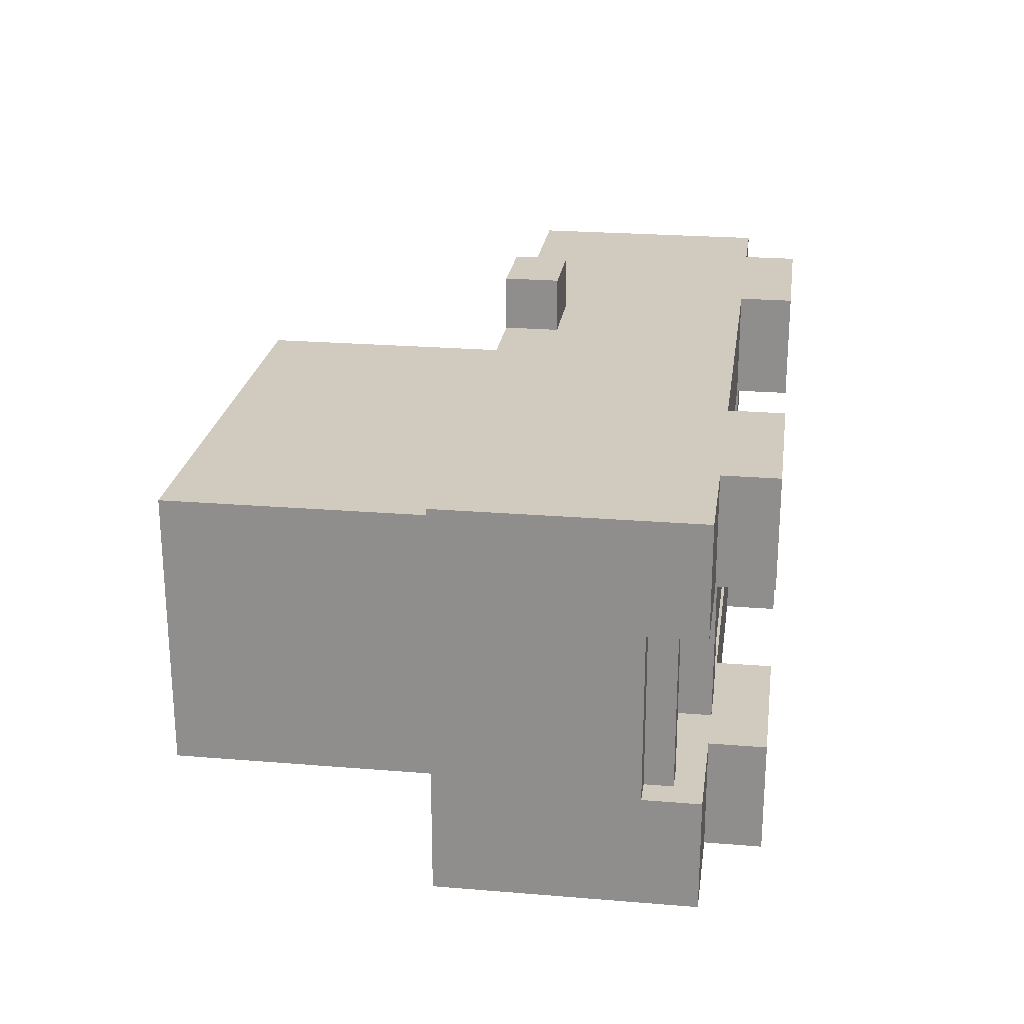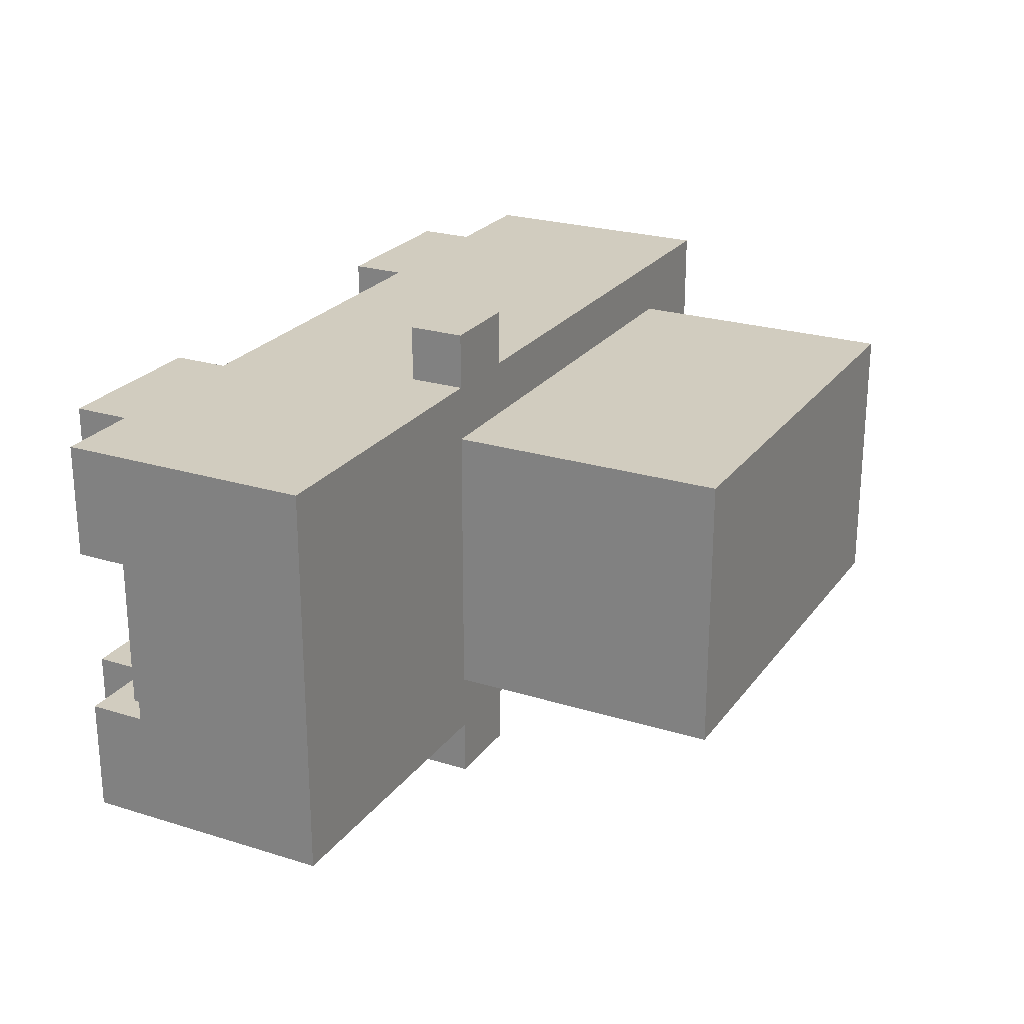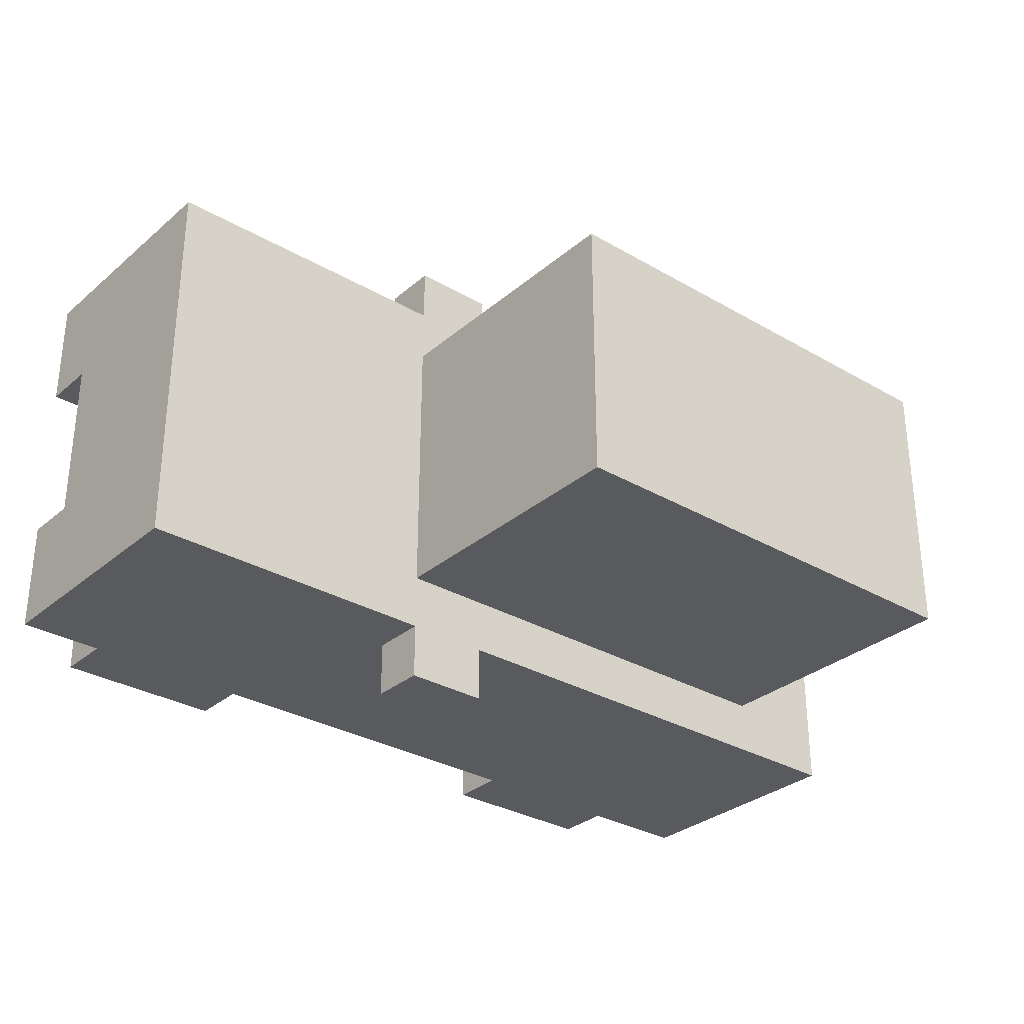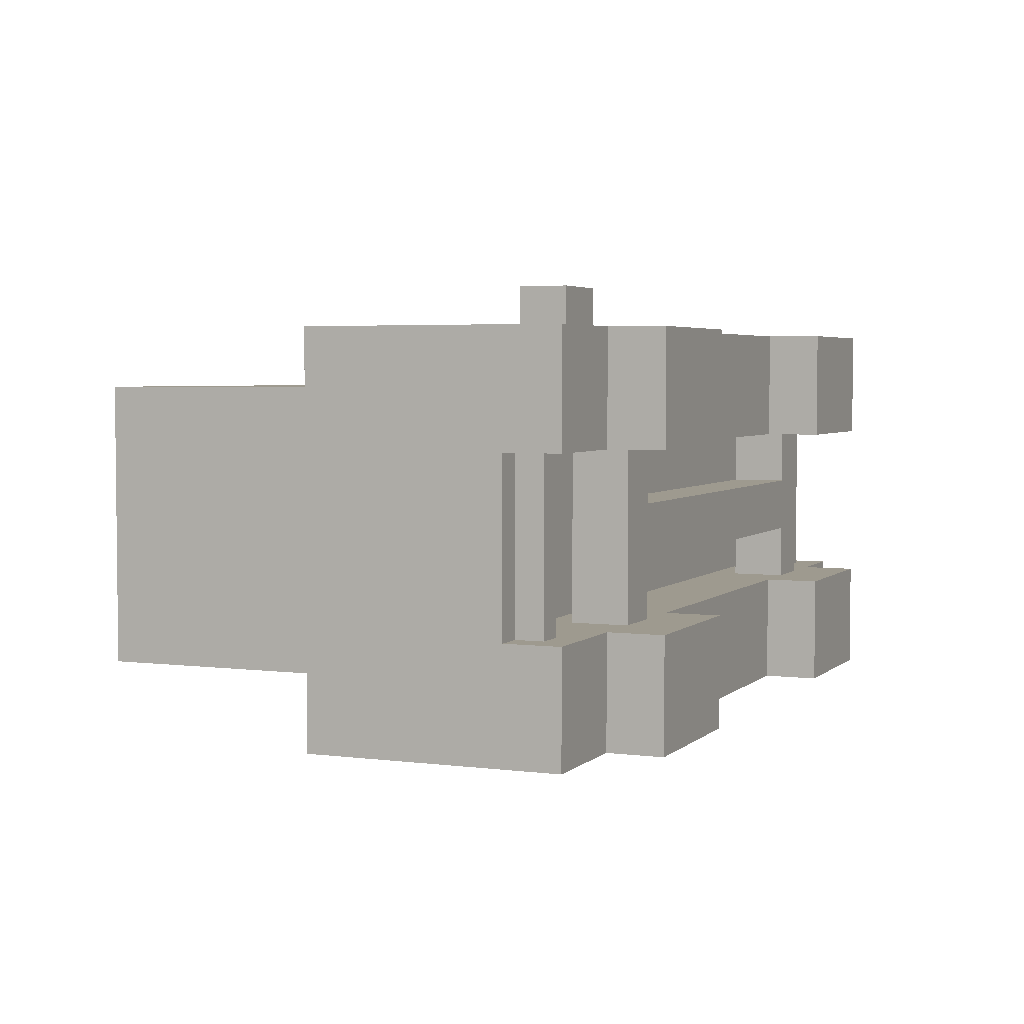
<metadata>
{"format":"obj","ext":"obj","renderer":"f3d","projection":"perspective","resolution":1024,"background":"white","views":[{"elev":23.6,"azim":-82.1,"up":"+Z"},{"elev":24.0,"azim":117.3,"up":"+Z"},{"elev":-31.0,"azim":140.2,"up":"+Z"},{"elev":3.8,"azim":-66.9,"up":"+Z"}]}
</metadata>
<code>
o
v 0.6 2.2 -0.3
v 0.6 2.2 -0.7
v 0.6 2.2 -1.3
v 0.6 2.2 -1.7
v 0.6 2.4 -0.7
v 0.6 2.4 -1.3
v 0.6 3.1 -0.3
v 0.6 3.1 -1.7
v 0.7 2.3 -0.7
v 0.7 2.3 -1.3
v 0.7 2.4 -0.7
v 0.7 2.4 -1.3
v 1 2 -0.3
v 1 2 -0.7
v 1 2 -1.3
v 1 2 -1.7
v 1 2.2 -0.3
v 1 2.2 -0.7
v 1 2.2 -1.3
v 1 2.2 -1.7
v 1 3.1 -0.5
v 1 3.1 -0.7
v 1 3.1 -1.3
v 1 3.1 -1.5
v 1 3.9 -0.7
v 1 3.9 -1.3
v 1 4.1 -0.5
v 1 4.1 -1.5
v 1.2 2.2 -0.7
v 1.2 2.2 -1.3
v 1.2 2.4 -0.7
v 1.2 2.4 -1.3
v 2.4 2.9 -0.1
v 2.4 2.9 -0.3
v 2.4 2.9 -1.7
v 2.4 2.9 -1.9
v 2.4 3.1 -0.1
v 2.4 3.1 -0.3
v 2.4 3.1 -1.7
v 2.4 3.1 -1.9
v 2.9 2 -0.3
v 2.9 2 -0.7
v 2.9 2 -1.3
v 2.9 2 -1.7
v 2.9 2.2 -0.3
v 2.9 2.2 -0.4
v 2.9 2.2 -0.7
v 2.9 2.2 -1.3
v 2.9 2.2 -1.6
v 2.9 2.2 -1.7
v 3.1 2.2 -0.7
v 3.1 2.2 -0.9
v 3.1 2.2 -1.1
v 3.1 2.2 -1.3
v 3.1 2.4 -0.7
v 3.1 2.4 -0.9
v 3.1 2.4 -1.1
v 3.1 2.4 -1.3
v 3.6 2.3 -0.7
v 3.6 2.3 -1.3
v 3.6 2.4 -0.7
v 3.6 2.4 -1.3
v 3.6 2.5 -0.7
v 3.6 2.5 -1.3
v 0.8 2.3 -0.7
v 0.8 2.3 -1.3
v 0.8 2.5 -0.7
v 0.8 2.5 -1.3
v 1.4 2.2 -0.7
v 1.4 2.2 -0.9
v 1.4 2.2 -1.1
v 1.4 2.2 -1.3
v 1.4 2.4 -0.7
v 1.4 2.4 -0.9
v 1.4 2.4 -1.1
v 1.4 2.4 -1.3
v 1.6 2 -0.3
v 1.6 2 -0.7
v 1.6 2 -1.3
v 1.6 2 -1.7
v 1.6 2.2 -0.3
v 1.6 2.2 -0.4
v 1.6 2.2 -0.7
v 1.6 2.2 -1.3
v 1.6 2.2 -1.6
v 1.6 2.2 -1.7
v 2.7 2.9 -0.1
v 2.7 2.9 -0.3
v 2.7 2.9 -1.7
v 2.7 2.9 -1.9
v 2.7 3.1 -0.1
v 2.7 3.1 -0.3
v 2.7 3.1 -0.5
v 2.7 3.1 -0.7
v 2.7 3.1 -1.3
v 2.7 3.1 -1.5
v 2.7 3.1 -1.7
v 2.7 3.1 -1.9
v 2.7 3.9 -0.7
v 2.7 3.9 -1.3
v 2.7 4.1 -0.5
v 2.7 4.1 -1.5
v 3.3 2.2 -0.7
v 3.3 2.2 -1.3
v 3.3 2.4 -0.7
v 3.3 2.4 -1.3
v 3.5 2 -0.3
v 3.5 2 -0.7
v 3.5 2 -1.3
v 3.5 2 -1.7
v 3.5 2.2 -0.3
v 3.5 2.2 -0.7
v 3.5 2.2 -1.3
v 3.5 2.2 -1.7
v 3.7 2.3 -0.7
v 3.7 2.3 -1.3
v 3.7 2.4 -0.7
v 3.7 2.4 -1.3
v 3.8 2.2 -0.3
v 3.8 2.2 -0.7
v 3.8 2.2 -1.3
v 3.8 2.2 -1.7
v 3.8 2.4 -0.7
v 3.8 2.4 -1.3
v 3.8 2.6 -0.5
v 3.8 2.6 -0.7
v 3.8 2.6 -1.3
v 3.8 2.6 -1.5
v 3.8 2.8 -0.5
v 3.8 2.8 -0.7
v 3.8 2.8 -1.3
v 3.8 2.8 -1.5
v 3.8 3.1 -0.3
v 3.8 3.1 -1.7
v 2.4 2.9 -0.1
v 2.4 3.1 -0.1
v 2.7 2.9 -0.1
v 2.7 3.1 -0.1
v 0.6 2.2 -0.3
v 0.6 3.1 -0.3
v 1 2 -0.3
v 1 2.2 -0.3
v 1 2.6 -0.3
v 1.2 2.2 -0.3
v 1.2 2.4 -0.3
v 1.4 2.2 -0.3
v 1.4 2.4 -0.3
v 1.6 2 -0.3
v 1.6 2.2 -0.3
v 1.6 2.6 -0.3
v 2.4 2.9 -0.3
v 2.4 3.1 -0.3
v 2.7 2.9 -0.3
v 2.7 3.1 -0.3
v 2.9 2 -0.3
v 2.9 2.2 -0.3
v 2.9 2.6 -0.3
v 3.1 2.2 -0.3
v 3.1 2.4 -0.3
v 3.3 2.2 -0.3
v 3.3 2.4 -0.3
v 3.5 2 -0.3
v 3.5 2.2 -0.3
v 3.5 2.6 -0.3
v 3.8 2.2 -0.3
v 3.8 3.1 -0.3
v 1 3.1 -0.5
v 1 4.1 -0.5
v 1.2 3.1 -0.5
v 1.2 3.9 -0.5
v 1.4 3.1 -0.5
v 1.4 3.9 -0.5
v 1.6 3.1 -0.5
v 1.6 3.9 -0.5
v 2.5 3.1 -0.5
v 2.5 3.9 -0.5
v 2.7 3.1 -0.5
v 2.7 4.1 -0.5
v 1.4 2.2 -0.9
v 1.4 2.4 -0.9
v 3.1 2.2 -0.9
v 3.1 2.4 -0.9
v 0.6 2.2 -1.3
v 0.6 2.4 -1.3
v 0.7 2.3 -1.3
v 0.7 2.4 -1.3
v 0.8 2.3 -1.3
v 0.8 2.5 -1.3
v 1 2 -1.3
v 1 2.2 -1.3
v 1 2.5 -1.3
v 1.2 2.2 -1.3
v 1.2 2.4 -1.3
v 1.4 2.2 -1.3
v 1.4 2.4 -1.3
v 1.6 2 -1.3
v 1.6 2.2 -1.3
v 1.6 2.5 -1.3
v 2.9 2 -1.3
v 2.9 2.2 -1.3
v 2.9 2.5 -1.3
v 3.1 2.2 -1.3
v 3.1 2.4 -1.3
v 3.3 2.2 -1.3
v 3.3 2.4 -1.3
v 3.5 2 -1.3
v 3.5 2.2 -1.3
v 3.5 2.4 -1.3
v 3.5 2.5 -1.3
v 3.6 2.3 -1.3
v 3.6 2.4 -1.3
v 3.6 2.5 -1.3
v 3.7 2.3 -1.3
v 3.7 2.4 -1.3
v 3.8 2.2 -1.3
v 3.8 2.4 -1.3
v 0.6 2.2 -0.7
v 0.6 2.4 -0.7
v 0.7 2.3 -0.7
v 0.7 2.4 -0.7
v 0.8 2.3 -0.7
v 0.8 2.5 -0.7
v 1 2 -0.7
v 1 2.2 -0.7
v 1 2.5 -0.7
v 1.2 2.2 -0.7
v 1.2 2.4 -0.7
v 1.4 2.2 -0.7
v 1.4 2.4 -0.7
v 1.6 2 -0.7
v 1.6 2.2 -0.7
v 1.6 2.5 -0.7
v 2.9 2 -0.7
v 2.9 2.2 -0.7
v 2.9 2.5 -0.7
v 3.1 2.2 -0.7
v 3.1 2.4 -0.7
v 3.3 2.2 -0.7
v 3.3 2.4 -0.7
v 3.5 2 -0.7
v 3.5 2.2 -0.7
v 3.5 2.4 -0.7
v 3.5 2.5 -0.7
v 3.6 2.3 -0.7
v 3.6 2.4 -0.7
v 3.6 2.5 -0.7
v 3.7 2.3 -0.7
v 3.7 2.4 -0.7
v 3.8 2.2 -0.7
v 3.8 2.4 -0.7
v 1.4 2.2 -1.1
v 1.4 2.4 -1.1
v 3.1 2.2 -1.1
v 3.1 2.4 -1.1
v 1 3.1 -1.5
v 1 4.1 -1.5
v 1.2 3.1 -1.5
v 1.2 3.9 -1.5
v 1.4 3.1 -1.5
v 1.4 3.9 -1.5
v 1.5 3.1 -1.5
v 1.5 3.9 -1.5
v 2.5 3.1 -1.5
v 2.5 3.9 -1.5
v 2.7 3.1 -1.5
v 2.7 4.1 -1.5
v 0.6 2.2 -1.7
v 0.6 3.1 -1.7
v 1 2 -1.7
v 1 2.2 -1.7
v 1 2.6 -1.7
v 1.2 2.2 -1.7
v 1.2 2.4 -1.7
v 1.4 2.2 -1.7
v 1.4 2.4 -1.7
v 1.6 2 -1.7
v 1.6 2.2 -1.7
v 1.6 2.6 -1.7
v 2.4 2.9 -1.7
v 2.4 3.1 -1.7
v 2.7 2.9 -1.7
v 2.7 3.1 -1.7
v 2.9 2 -1.7
v 2.9 2.2 -1.7
v 2.9 2.6 -1.7
v 3.1 2.2 -1.7
v 3.1 2.4 -1.7
v 3.3 2.2 -1.7
v 3.3 2.4 -1.7
v 3.5 2 -1.7
v 3.5 2.2 -1.7
v 3.5 2.6 -1.7
v 3.8 2.2 -1.7
v 3.8 3.1 -1.7
v 2.4 2.9 -1.9
v 2.4 3.1 -1.9
v 2.7 2.9 -1.9
v 2.7 3.1 -1.9
v 1 2 -0.3
v 1.6 2 -0.3
v 2.9 2 -0.3
v 3.5 2 -0.3
v 1 2 -0.7
v 1.6 2 -0.7
v 2.9 2 -0.7
v 3.5 2 -0.7
v 1 2 -1.3
v 1.6 2 -1.3
v 2.9 2 -1.3
v 3.5 2 -1.3
v 1 2 -1.7
v 1.6 2 -1.7
v 2.9 2 -1.7
v 3.5 2 -1.7
v 0.6 2.2 -0.3
v 1 2.2 -0.3
v 1.6 2.2 -0.3
v 2.9 2.2 -0.3
v 3.5 2.2 -0.3
v 3.8 2.2 -0.3
v 1.6 2.2 -0.4
v 2.9 2.2 -0.4
v 0.6 2.2 -0.7
v 1 2.2 -0.7
v 1.2 2.2 -0.7
v 1.4 2.2 -0.7
v 1.6 2.2 -0.7
v 2.9 2.2 -0.7
v 3.1 2.2 -0.7
v 3.3 2.2 -0.7
v 3.5 2.2 -0.7
v 3.8 2.2 -0.7
v 1.4 2.2 -0.9
v 3.1 2.2 -0.9
v 1.4 2.2 -1.1
v 3.1 2.2 -1.1
v 0.6 2.2 -1.3
v 1 2.2 -1.3
v 1.2 2.2 -1.3
v 1.4 2.2 -1.3
v 1.6 2.2 -1.3
v 2.9 2.2 -1.3
v 3.1 2.2 -1.3
v 3.3 2.2 -1.3
v 3.5 2.2 -1.3
v 3.8 2.2 -1.3
v 1.6 2.2 -1.6
v 2.9 2.2 -1.6
v 0.6 2.2 -1.7
v 1 2.2 -1.7
v 1.6 2.2 -1.7
v 2.9 2.2 -1.7
v 3.5 2.2 -1.7
v 3.8 2.2 -1.7
v 0.7 2.3 -0.7
v 0.8 2.3 -0.7
v 3.6 2.3 -0.7
v 3.7 2.3 -0.7
v 0.7 2.3 -1.3
v 0.8 2.3 -1.3
v 3.6 2.3 -1.3
v 3.7 2.3 -1.3
v 0.6 2.4 -0.7
v 0.7 2.4 -0.7
v 3.7 2.4 -0.7
v 3.8 2.4 -0.7
v 0.6 2.4 -1.3
v 0.7 2.4 -1.3
v 3.7 2.4 -1.3
v 3.8 2.4 -1.3
v 0.8 2.5 -0.7
v 1 2.5 -0.7
v 1.6 2.5 -0.7
v 2.9 2.5 -0.7
v 3.5 2.5 -0.7
v 3.6 2.5 -0.7
v 0.8 2.5 -1.3
v 1 2.5 -1.3
v 1.6 2.5 -1.3
v 2.9 2.5 -1.3
v 3.5 2.5 -1.3
v 3.6 2.5 -1.3
v 2.4 2.9 -0.1
v 2.7 2.9 -0.1
v 2.4 2.9 -0.3
v 2.7 2.9 -0.3
v 2.4 2.9 -1.7
v 2.7 2.9 -1.7
v 2.4 2.9 -1.9
v 2.7 2.9 -1.9
v 1.2 2.4 -0.7
v 1.4 2.4 -0.7
v 3.1 2.4 -0.7
v 3.3 2.4 -0.7
v 1.4 2.4 -0.9
v 3.1 2.4 -0.9
v 1.4 2.4 -1.1
v 3.1 2.4 -1.1
v 1.2 2.4 -1.3
v 1.4 2.4 -1.3
v 3.1 2.4 -1.3
v 3.3 2.4 -1.3
v 2.4 3.1 -0.1
v 2.7 3.1 -0.1
v 0.6 3.1 -0.3
v 2.4 3.1 -0.3
v 2.7 3.1 -0.3
v 3.8 3.1 -0.3
v 1 3.1 -0.5
v 1.2 3.1 -0.5
v 1.4 3.1 -0.5
v 1.6 3.1 -0.5
v 2.5 3.1 -0.5
v 2.7 3.1 -0.5
v 1 3.1 -0.7
v 2.7 3.1 -0.7
v 1 3.1 -1.3
v 2.7 3.1 -1.3
v 1 3.1 -1.5
v 1.2 3.1 -1.5
v 1.4 3.1 -1.5
v 1.5 3.1 -1.5
v 2.5 3.1 -1.5
v 2.7 3.1 -1.5
v 0.6 3.1 -1.7
v 2.4 3.1 -1.7
v 2.7 3.1 -1.7
v 3.8 3.1 -1.7
v 2.4 3.1 -1.9
v 2.7 3.1 -1.9
v 1 4.1 -0.5
v 2.7 4.1 -0.5
v 1 4.1 -1.5
v 2.7 4.1 -1.5
f 5 2 1
f 6 4 3
f 7 5 1
f 7 6 5
f 8 4 6
f 8 6 7
f 11 10 9
f 12 10 11
f 17 14 13
f 18 14 17
f 19 16 15
f 20 16 19
f 25 22 21
f 25 23 22
f 26 24 23
f 26 23 25
f 27 25 21
f 27 26 25
f 28 24 26
f 28 26 27
f 31 30 29
f 32 30 31
f 37 34 33
f 38 34 37
f 39 36 35
f 40 36 39
f 45 42 41
f 46 42 45
f 47 42 46
f 48 44 43
f 49 44 48
f 50 44 49
f 55 52 51
f 56 52 55
f 57 54 53
f 58 54 57
f 61 60 59
f 62 60 61
f 63 62 61
f 64 62 63
f 65 66 67
f 67 66 68
f 69 70 73
f 73 70 74
f 71 72 75
f 75 72 76
f 77 78 81
f 81 78 82
f 82 78 83
f 79 80 84
f 84 80 85
f 85 80 86
f 87 88 91
f 91 88 92
f 89 90 97
f 97 90 98
f 93 94 99
f 94 95 99
f 95 96 100
f 99 95 100
f 93 99 101
f 99 100 101
f 100 96 102
f 101 100 102
f 103 104 105
f 105 104 106
f 107 108 111
f 111 108 112
f 109 110 113
f 113 110 114
f 115 116 117
f 117 116 118
f 119 120 123
f 121 122 124
f 119 123 125
f 123 124 125
f 125 124 126
f 124 122 127
f 126 124 127
f 127 122 128
f 125 126 129
f 119 125 129
f 126 127 130
f 129 126 130
f 127 128 131
f 130 127 131
f 128 122 132
f 131 128 132
f 130 131 133
f 129 130 133
f 131 132 133
f 119 129 133
f 132 122 134
f 133 132 134
f 137 136 135
f 138 136 137
f 142 140 139
f 143 140 142
f 144 142 141
f 144 143 142
f 145 143 144
f 146 144 141
f 146 145 144
f 147 143 145
f 147 145 146
f 148 146 141
f 148 147 146
f 149 147 148
f 150 140 143
f 150 147 149
f 150 143 147
f 151 140 150
f 151 150 149
f 152 140 151
f 153 151 149
f 156 153 149
f 156 154 153
f 157 154 156
f 158 156 155
f 158 157 156
f 159 157 158
f 160 158 155
f 160 159 158
f 161 157 159
f 161 159 160
f 162 160 155
f 162 161 160
f 163 161 162
f 164 154 157
f 164 161 163
f 164 157 161
f 165 164 163
f 166 154 164
f 166 164 165
f 169 168 167
f 170 168 169
f 171 170 169
f 172 168 170
f 172 170 171
f 173 172 171
f 174 168 172
f 174 172 173
f 175 174 173
f 176 168 174
f 176 174 175
f 177 176 175
f 178 168 176
f 178 176 177
f 181 180 179
f 182 180 181
f 185 184 183
f 186 184 185
f 187 185 183
f 190 187 183
f 190 188 187
f 191 188 190
f 192 190 189
f 192 191 190
f 193 191 192
f 194 192 189
f 195 191 193
f 196 194 189
f 196 195 194
f 197 195 196
f 198 191 195
f 198 195 197
f 200 198 197
f 201 198 200
f 202 200 199
f 202 201 200
f 203 201 202
f 204 202 199
f 205 201 203
f 206 204 199
f 206 205 204
f 207 205 206
f 208 201 205
f 208 205 207
f 209 201 208
f 210 208 207
f 211 209 208
f 211 208 210
f 212 209 211
f 213 210 207
f 215 213 207
f 215 214 213
f 216 214 215
f 217 218 219
f 219 218 220
f 217 219 221
f 217 221 224
f 221 222 224
f 224 222 225
f 223 224 226
f 224 225 226
f 226 225 227
f 223 226 228
f 227 225 229
f 223 228 230
f 228 229 230
f 230 229 231
f 229 225 232
f 231 229 232
f 231 232 234
f 234 232 235
f 233 234 236
f 234 235 236
f 236 235 237
f 233 236 238
f 237 235 239
f 233 238 240
f 238 239 240
f 240 239 241
f 239 235 242
f 241 239 242
f 242 235 243
f 241 242 244
f 242 243 245
f 244 242 245
f 245 243 246
f 241 244 247
f 241 247 249
f 247 248 249
f 249 248 250
f 251 252 253
f 253 252 254
f 255 256 257
f 257 256 258
f 257 258 259
f 258 256 260
f 259 258 260
f 259 260 261
f 260 256 262
f 261 260 262
f 261 262 263
f 262 256 264
f 263 262 264
f 263 264 265
f 264 256 266
f 265 264 266
f 267 268 270
f 270 268 271
f 269 270 272
f 270 271 272
f 272 271 273
f 269 272 274
f 272 273 274
f 273 271 275
f 274 273 275
f 269 274 276
f 274 275 276
f 276 275 277
f 271 268 278
f 277 275 278
f 275 271 278
f 278 268 279
f 277 278 279
f 279 268 280
f 277 279 281
f 277 281 284
f 281 282 284
f 284 282 285
f 283 284 286
f 284 285 286
f 286 285 287
f 283 286 288
f 286 287 288
f 287 285 289
f 288 287 289
f 283 288 290
f 288 289 290
f 290 289 291
f 285 282 292
f 291 289 292
f 289 285 292
f 291 292 293
f 292 282 294
f 293 292 294
f 295 296 297
f 297 296 298
f 303 300 299
f 304 300 303
f 305 302 301
f 306 302 305
f 311 308 307
f 312 308 311
f 313 310 309
f 314 310 313
f 321 318 317
f 322 318 321
f 323 316 315
f 324 316 323
f 327 322 321
f 328 322 327
f 331 320 319
f 332 320 331
f 333 326 325
f 334 330 329
f 335 333 325
f 335 334 333
f 336 330 334
f 336 334 335
f 339 335 325
f 340 335 339
f 343 330 336
f 344 330 343
f 347 342 341
f 348 342 347
f 349 338 337
f 350 338 349
f 351 348 347
f 352 348 351
f 353 346 345
f 354 346 353
f 359 356 355
f 360 356 359
f 361 358 357
f 362 358 361
f 367 364 363
f 368 364 367
f 369 366 365
f 370 366 369
f 377 372 371
f 378 376 375
f 378 372 377
f 378 373 372
f 378 375 374
f 378 374 373
f 379 376 378
f 380 376 379
f 381 376 380
f 382 376 381
f 385 384 383
f 386 384 385
f 389 388 387
f 390 388 389
f 391 392 395
f 393 394 396
f 391 395 397
f 395 396 397
f 396 394 398
f 397 396 398
f 391 397 399
f 399 397 400
f 398 394 401
f 401 394 402
f 403 404 406
f 406 404 407
f 405 406 409
f 407 408 409
f 406 407 409
f 409 408 410
f 410 408 411
f 411 408 412
f 412 408 413
f 413 408 414
f 405 409 415
f 414 408 416
f 405 415 417
f 416 408 418
f 405 417 419
f 418 408 424
f 422 423 425
f 423 424 425
f 405 419 425
f 419 420 425
f 421 422 425
f 420 421 425
f 425 424 426
f 424 408 427
f 426 424 427
f 427 408 428
f 426 427 429
f 429 427 430
f 431 432 433
f 433 432 434

</code>
